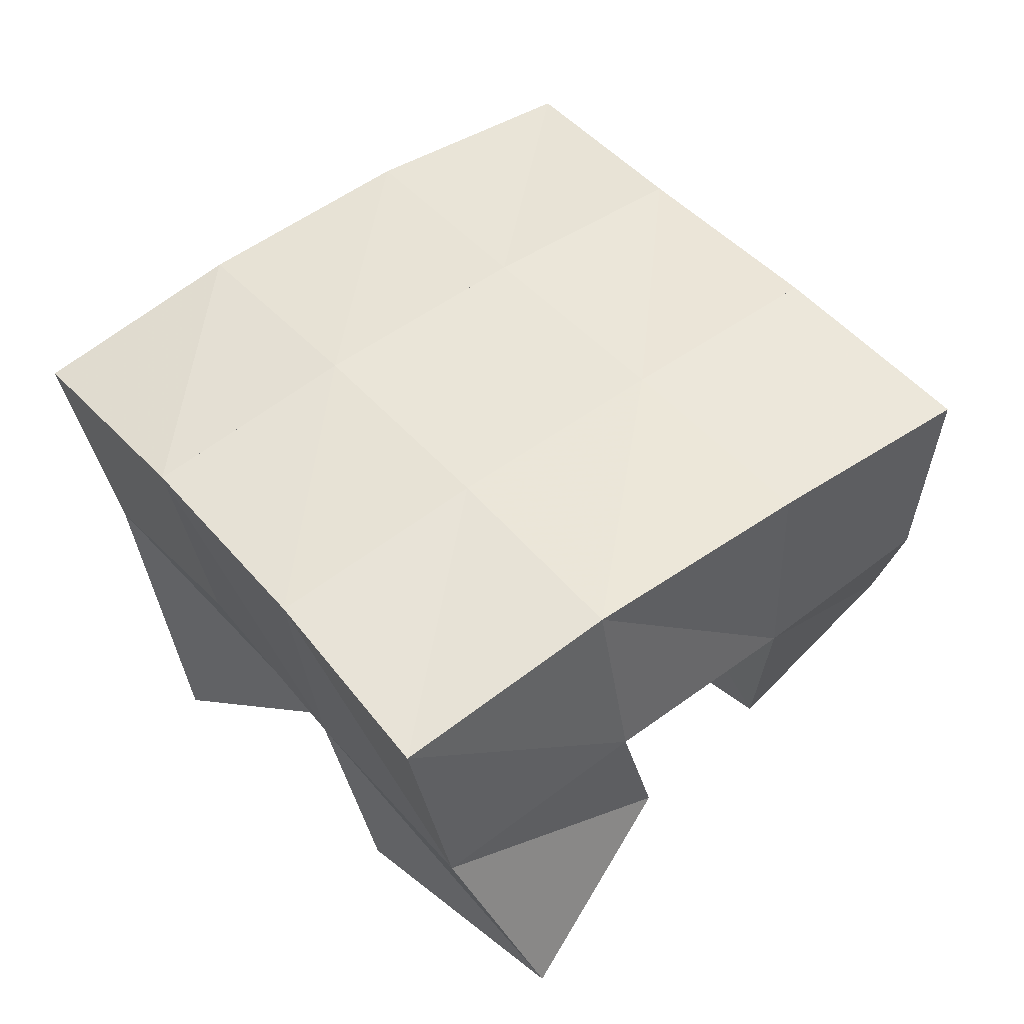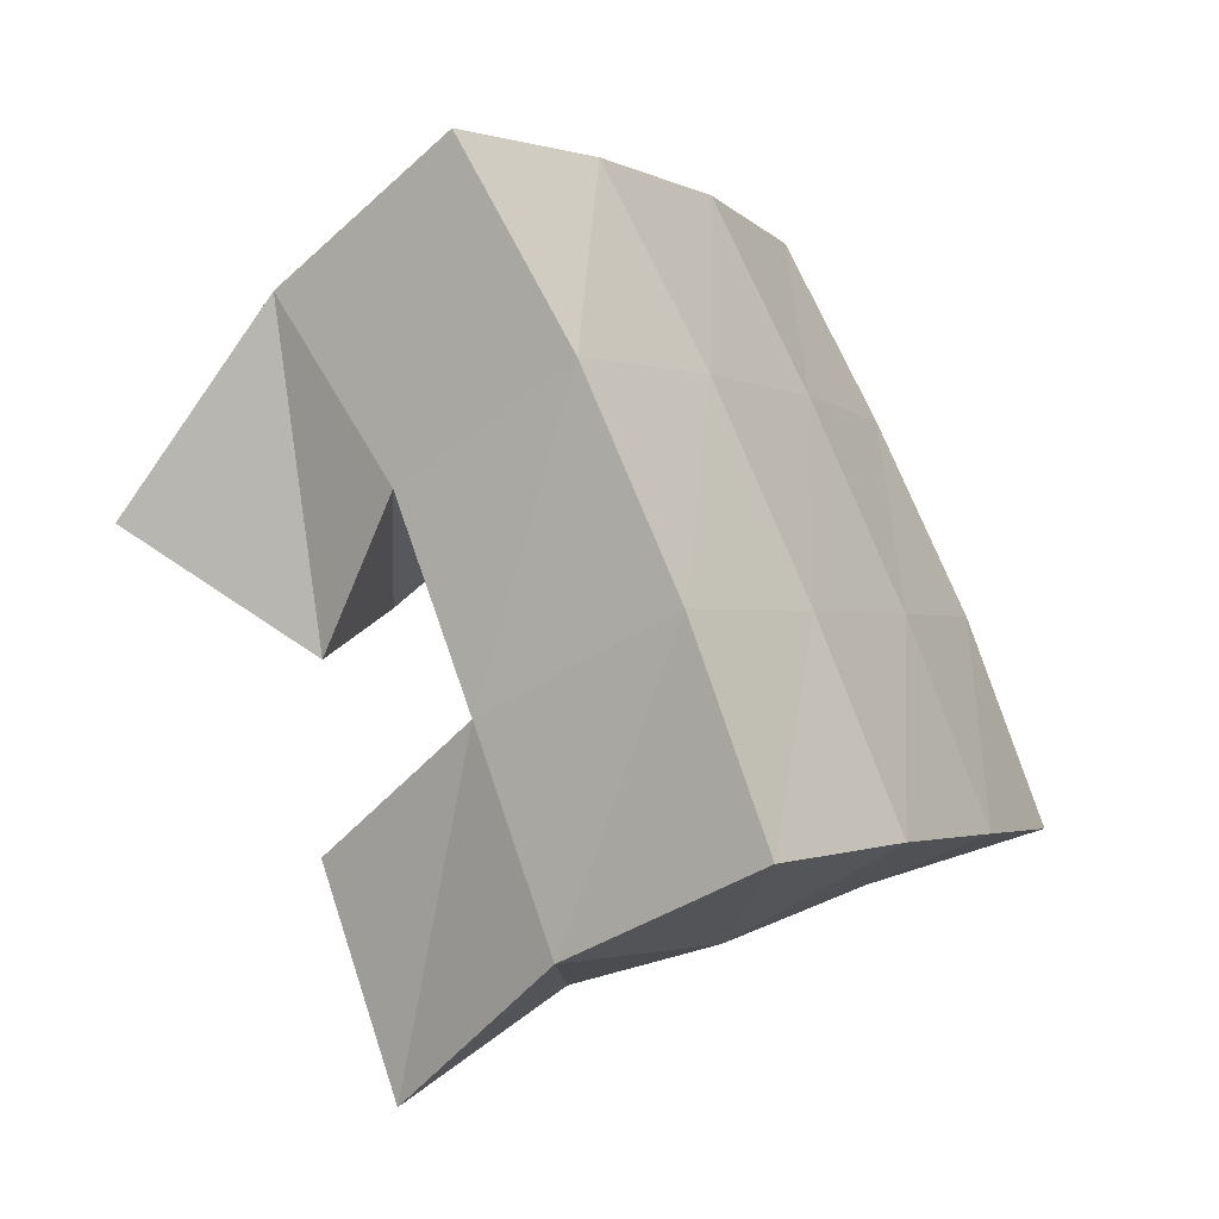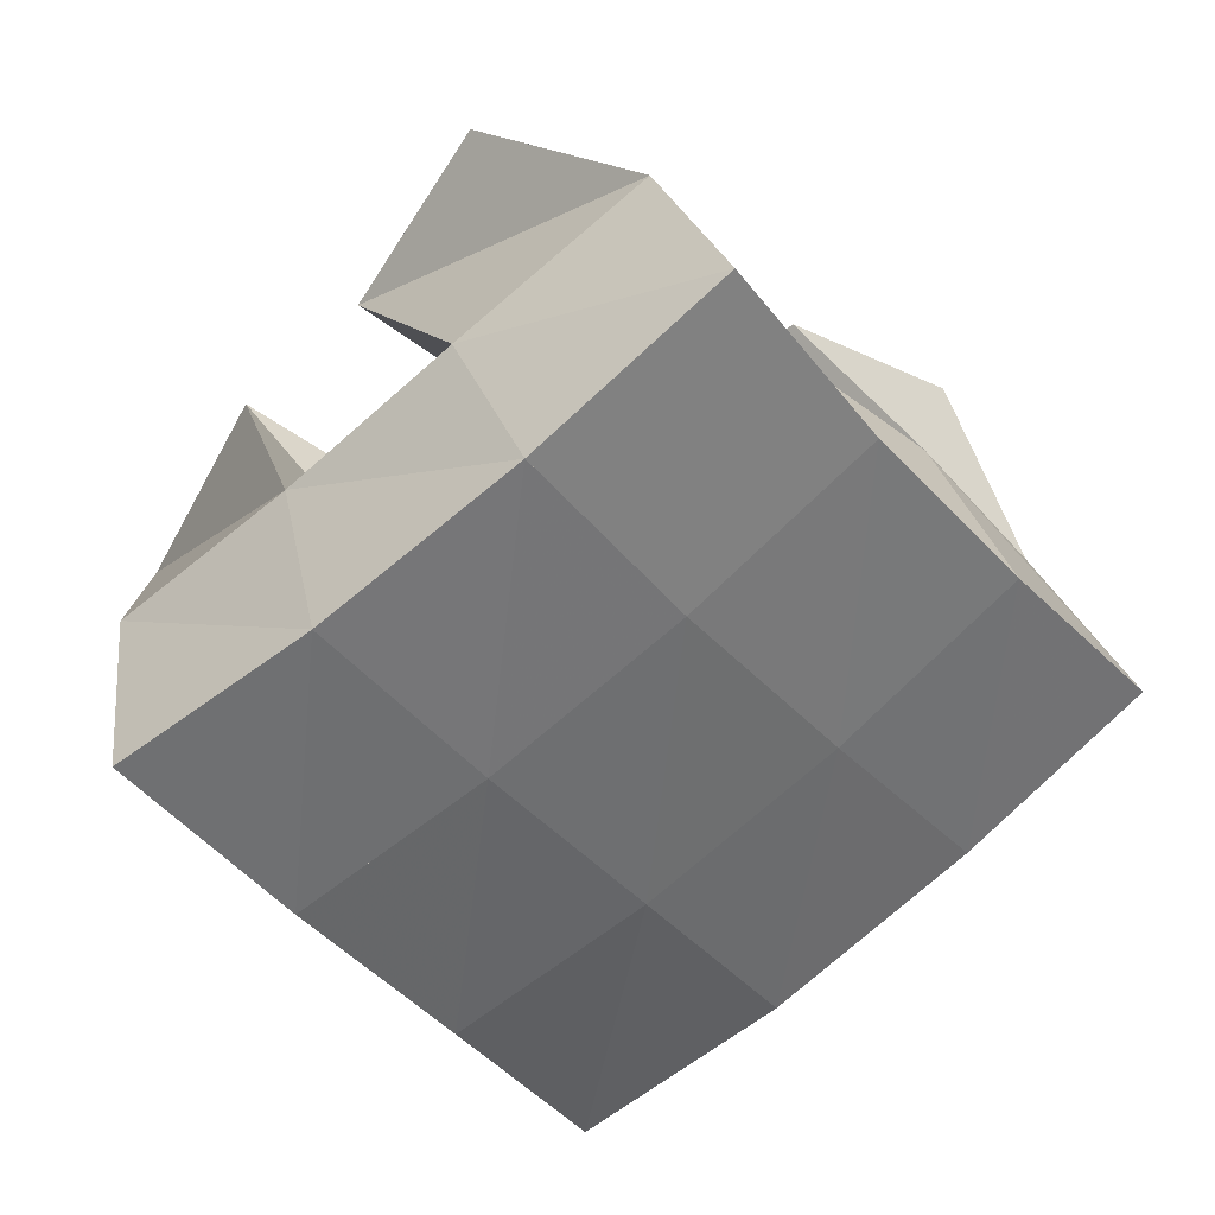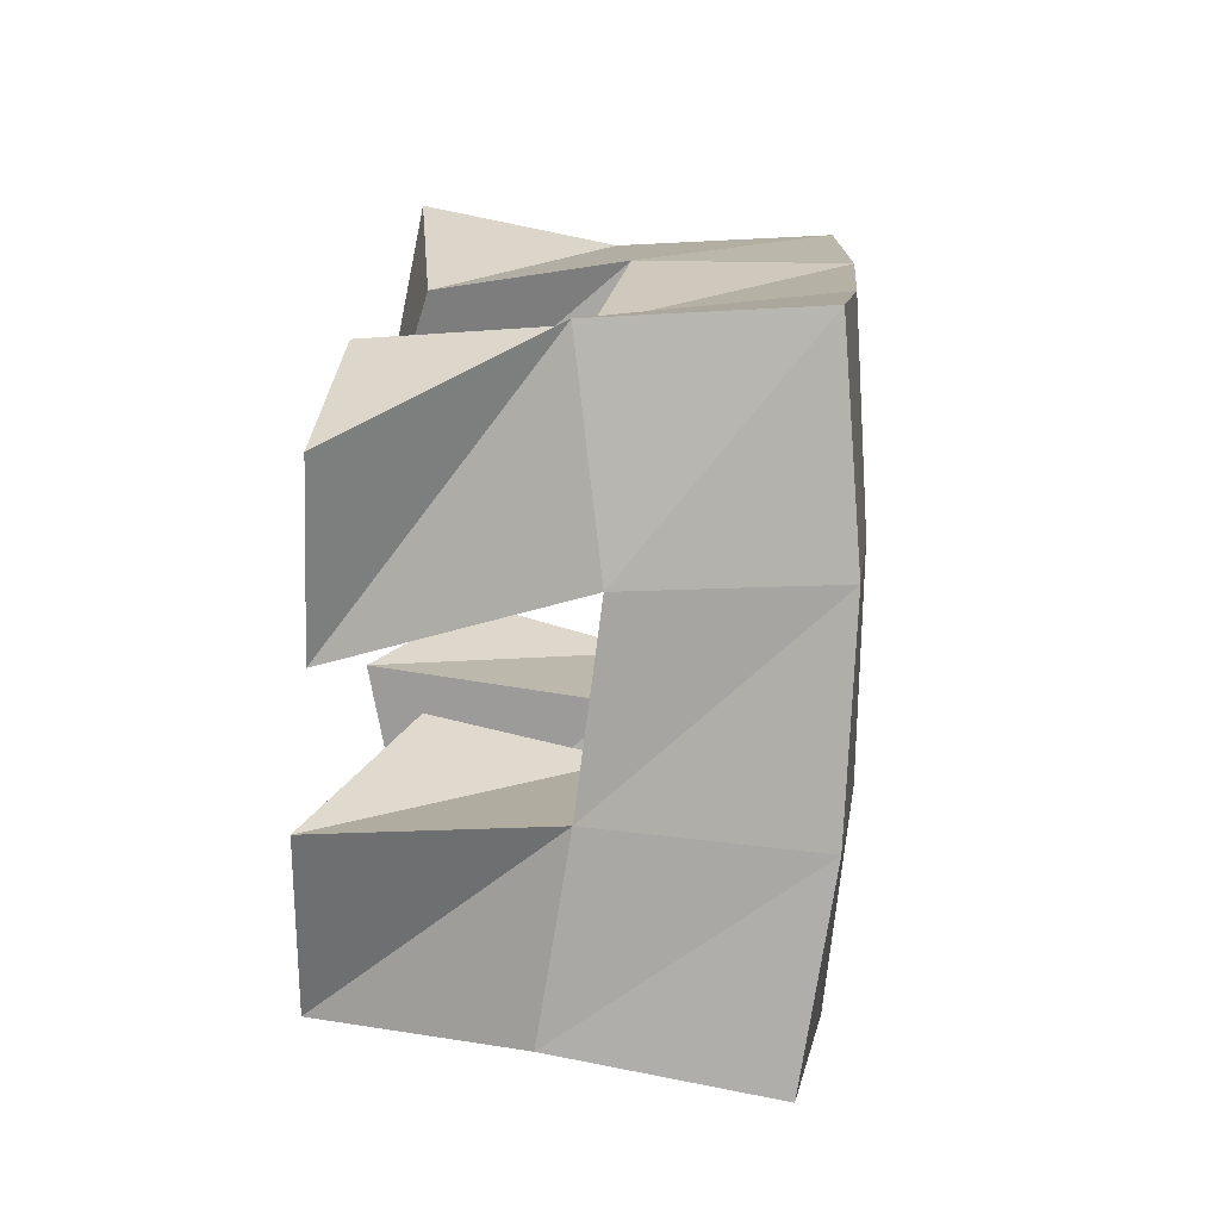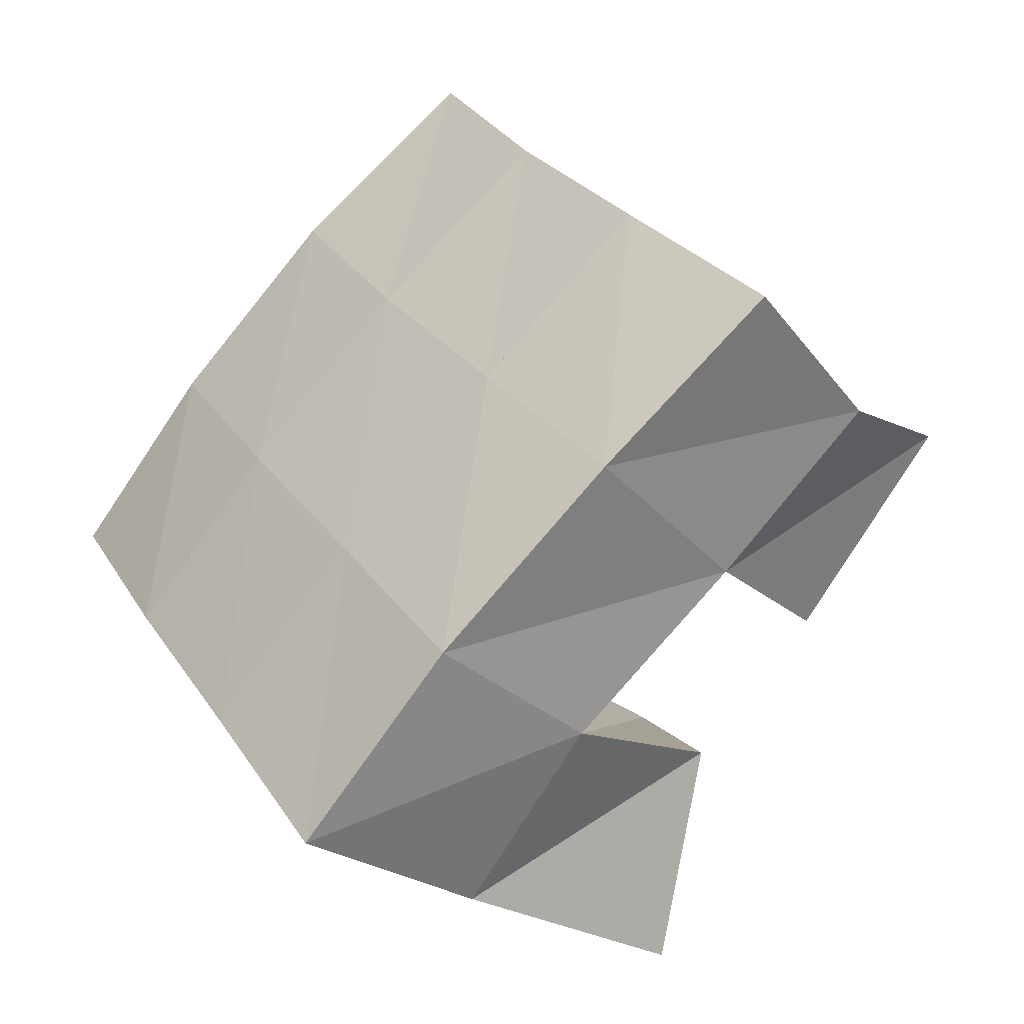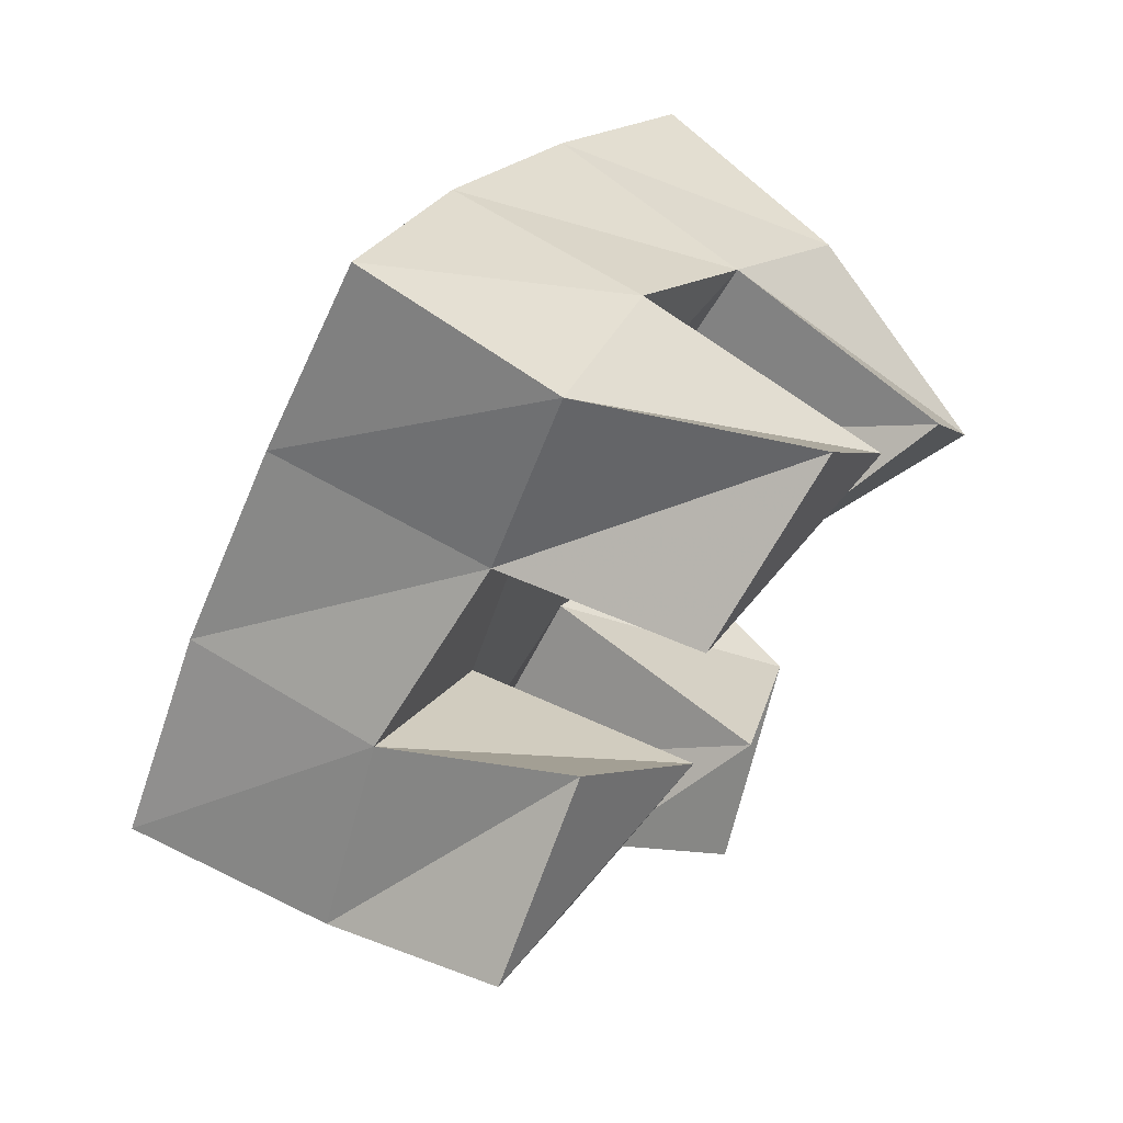
<metadata>
{"format":"obj","ext":"obj","renderer":"f3d","projection":"perspective","resolution":1024,"background":"white","views":[{"elev":-39.0,"azim":-173.1,"up":"+Z"},{"elev":-44.3,"azim":128.8,"up":"+Z"},{"elev":37.5,"azim":167.6,"up":"+Z"},{"elev":63.8,"azim":96.8,"up":"+Z"},{"elev":-33.8,"azim":-138.6,"up":"+Z"},{"elev":63.5,"azim":-52.5,"up":"+Z"}]}
</metadata>
<code>
v 1.882 0.1004 0.7024
v 1.897 0.1531 0.7037
v 1.922 0.1138 0.7337
v 1.928 0.1576 0.7414
v 1.853 0.1195 0.7404
v 1.855 0.1618 0.7293
v 1.886 0.1 0.7704
v 1.888 0.1589 0.7692
v 1.888 0.1215 0.8296
v 1.883 0.1605 0.8369
v 1.926 0.101 0.8553
v 1.915 0.1576 0.8788
v 1.859 0.1 0.8683
v 1.849 0.1474 0.8661
v 1.9 0.1 0.8945
v 1.872 0.1465 0.9054
v 1.826 0.1094 0.7718
v 1.819 0.1522 0.7627
v 1.859 0.1 0.8093
v 1.851 0.1563 0.799
v 1.791 0.1014 0.8152
v 1.784 0.1447 0.7958
v 1.831 0.11 0.8432
v 1.812 0.1513 0.8341
v 1.937 0.1252 0.7689
v 1.956 0.1602 0.7798
v 1.976 0.1022 0.7919
v 1.985 0.1523 0.8176
v 1.912 0.1188 0.8066
v 1.918 0.1626 0.8086
v 1.952 0.1 0.8328
v 1.95 0.1557 0.8477
v 1.899 0.2057 0.6995
v 1.927 0.2085 0.7396
v 1.857 0.2076 0.731
v 1.886 0.2094 0.7698
v 1.814 0.2024 0.7637
v 1.846 0.2058 0.8019
v 1.775 0.1943 0.7951
v 1.807 0.1991 0.8342
v 1.959 0.2086 0.7808
v 1.919 0.2099 0.8107
v 1.878 0.2068 0.842
v 1.839 0.1993 0.873
v 1.991 0.2036 0.8217
v 1.951 0.2071 0.8513
v 1.909 0.205 0.8825
v 1.868 0.1964 0.9127
f 1 2 4
f 3 1 4
f 2 6 8
f 4 2 8
f 6 5 7
f 8 6 7
f 5 1 3
f 7 5 3
f 8 7 3
f 4 8 3
f 2 1 5
f 6 2 5
f 9 10 12
f 11 9 12
f 10 14 16
f 12 10 16
f 14 13 15
f 16 14 15
f 13 9 11
f 15 13 11
f 16 15 11
f 12 16 11
f 10 9 13
f 14 10 13
f 17 18 20
f 19 17 20
f 18 22 24
f 20 18 24
f 22 21 23
f 24 22 23
f 21 17 19
f 23 21 19
f 24 23 19
f 20 24 19
f 18 17 21
f 22 18 21
f 25 26 28
f 27 25 28
f 26 30 32
f 28 26 32
f 30 29 31
f 32 30 31
f 29 25 27
f 31 29 27
f 32 31 27
f 28 32 27
f 26 25 29
f 30 26 29
f 2 33 34
f 4 2 34
f 33 35 36
f 34 33 36
f 35 6 8
f 36 35 8
f 6 2 4
f 8 6 4
f 36 8 4
f 34 36 4
f 33 2 6
f 35 33 6
f 6 35 36
f 8 6 36
f 35 37 38
f 36 35 38
f 37 18 20
f 38 37 20
f 18 6 8
f 20 18 8
f 38 20 8
f 36 38 8
f 35 6 18
f 37 35 18
f 18 37 38
f 20 18 38
f 37 39 40
f 38 37 40
f 39 22 24
f 40 39 24
f 22 18 20
f 24 22 20
f 40 24 20
f 38 40 20
f 37 18 22
f 39 37 22
f 4 34 41
f 26 4 41
f 34 36 42
f 41 34 42
f 36 8 30
f 42 36 30
f 8 4 26
f 30 8 26
f 42 30 26
f 41 42 26
f 34 4 8
f 36 34 8
f 8 36 42
f 30 8 42
f 36 38 43
f 42 36 43
f 38 20 10
f 43 38 10
f 20 8 30
f 10 20 30
f 43 10 30
f 42 43 30
f 36 8 20
f 38 36 20
f 20 38 43
f 10 20 43
f 38 40 44
f 43 38 44
f 40 24 14
f 44 40 14
f 24 20 10
f 14 24 10
f 44 14 10
f 43 44 10
f 38 20 24
f 40 38 24
f 26 41 45
f 28 26 45
f 41 42 46
f 45 41 46
f 42 30 32
f 46 42 32
f 30 26 28
f 32 30 28
f 46 32 28
f 45 46 28
f 41 26 30
f 42 41 30
f 30 42 46
f 32 30 46
f 42 43 47
f 46 42 47
f 43 10 12
f 47 43 12
f 10 30 32
f 12 10 32
f 47 12 32
f 46 47 32
f 42 30 10
f 43 42 10
f 10 43 47
f 12 10 47
f 43 44 48
f 47 43 48
f 44 14 16
f 48 44 16
f 14 10 12
f 16 14 12
f 48 16 12
f 47 48 12
f 43 10 14
f 44 43 14

</code>
